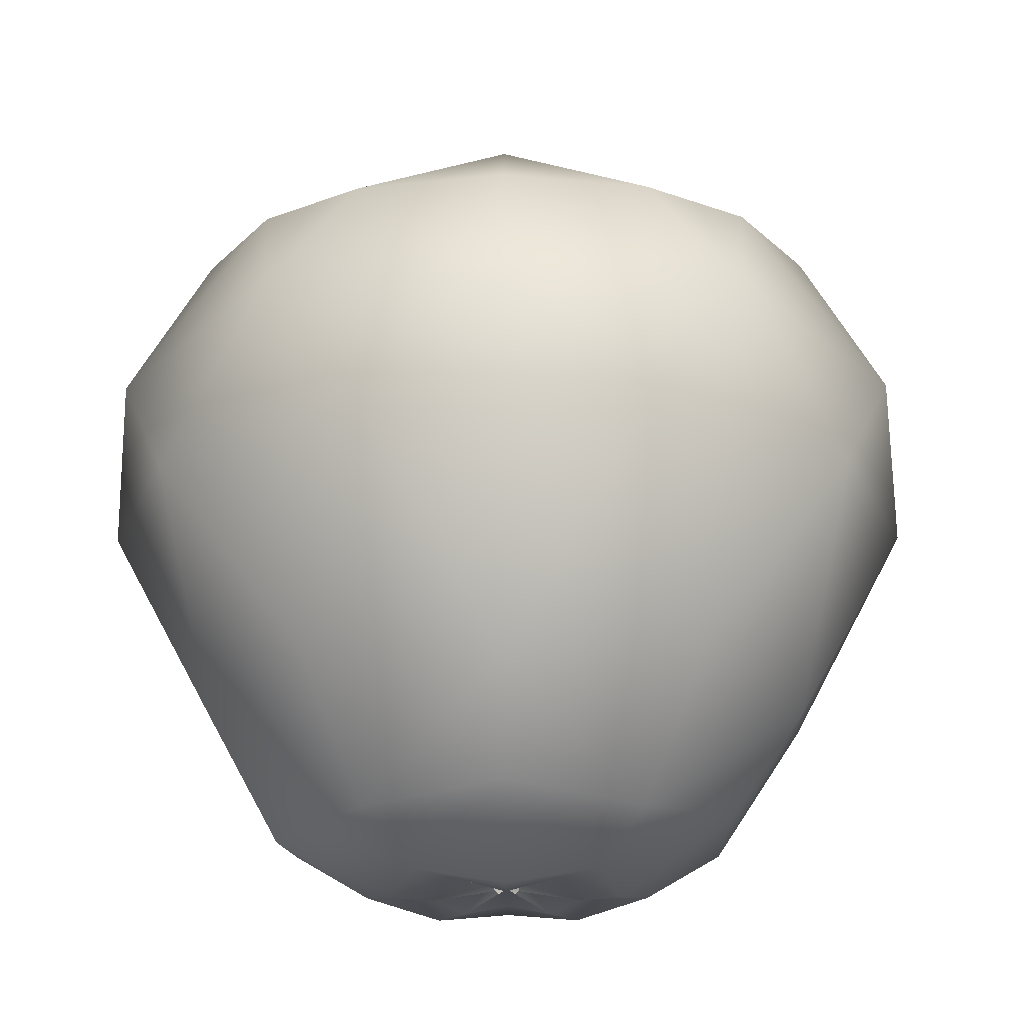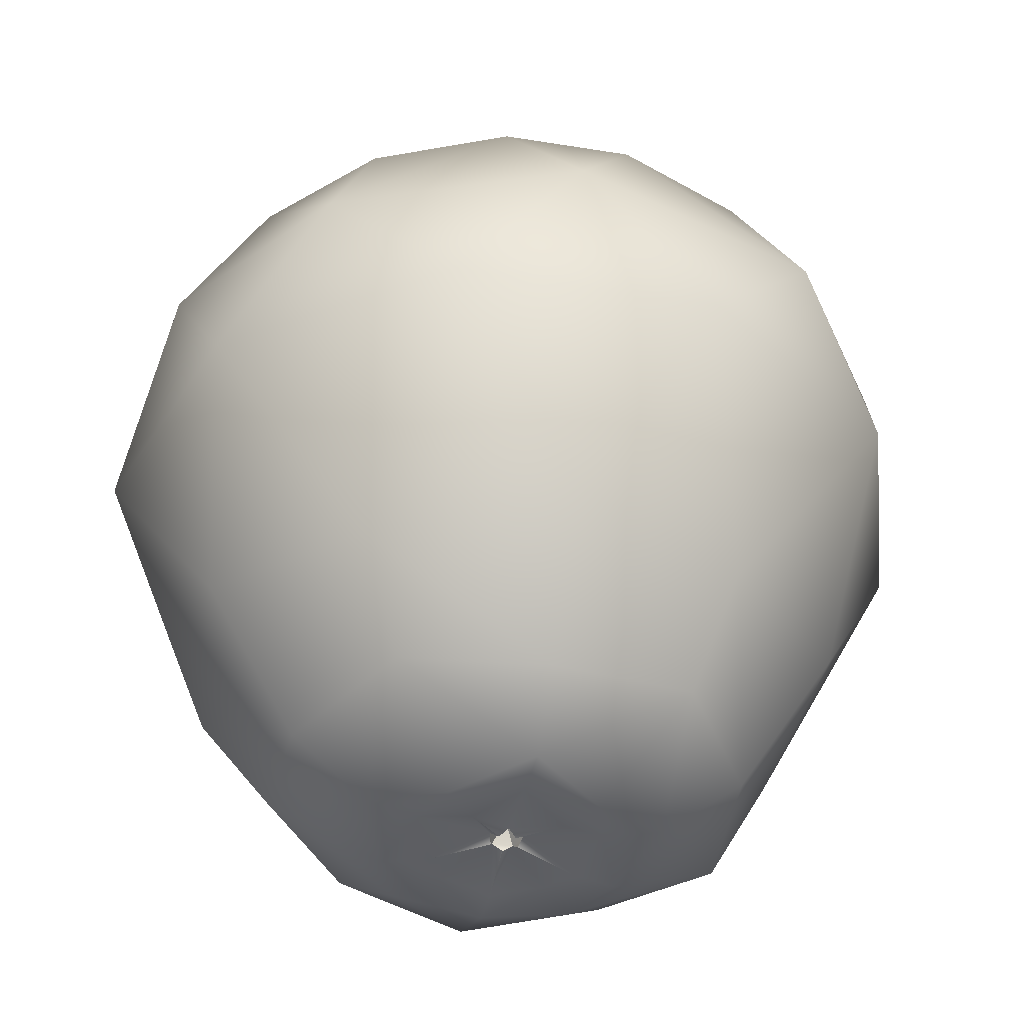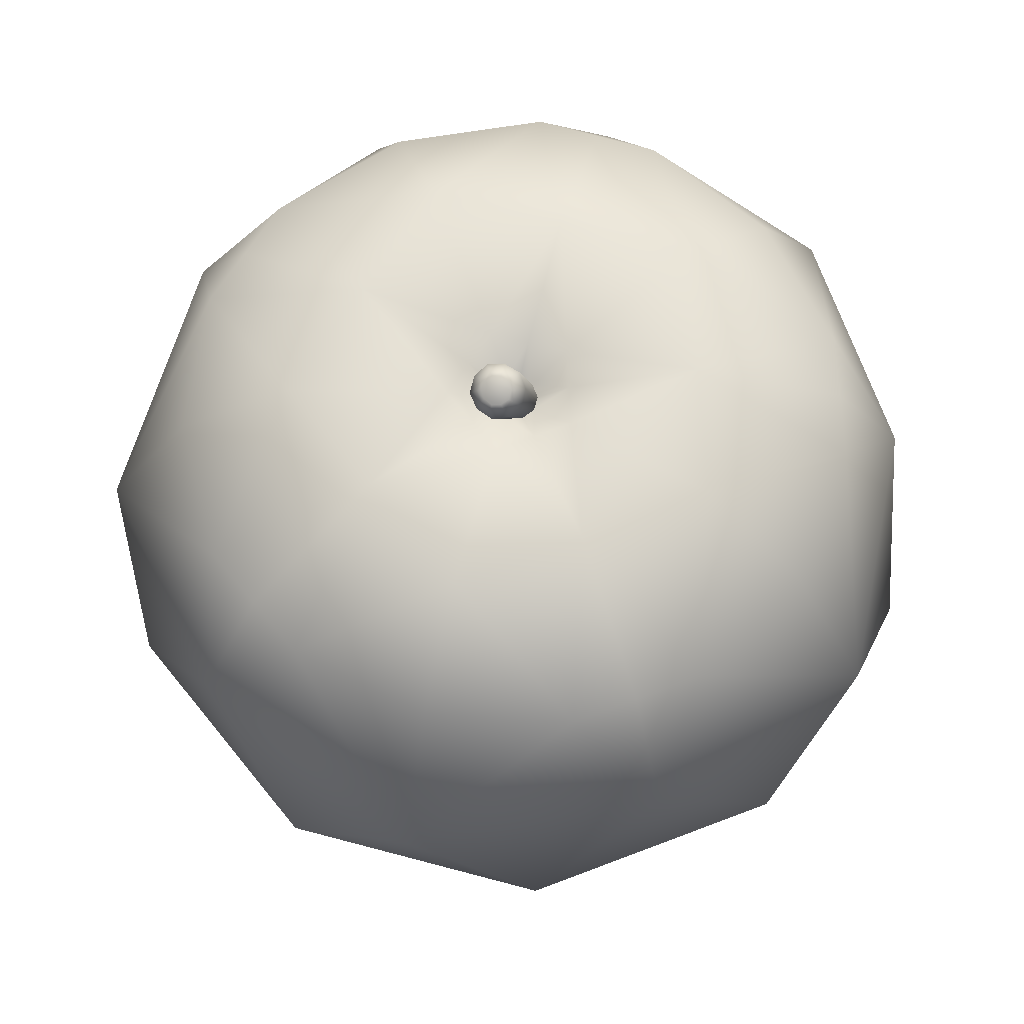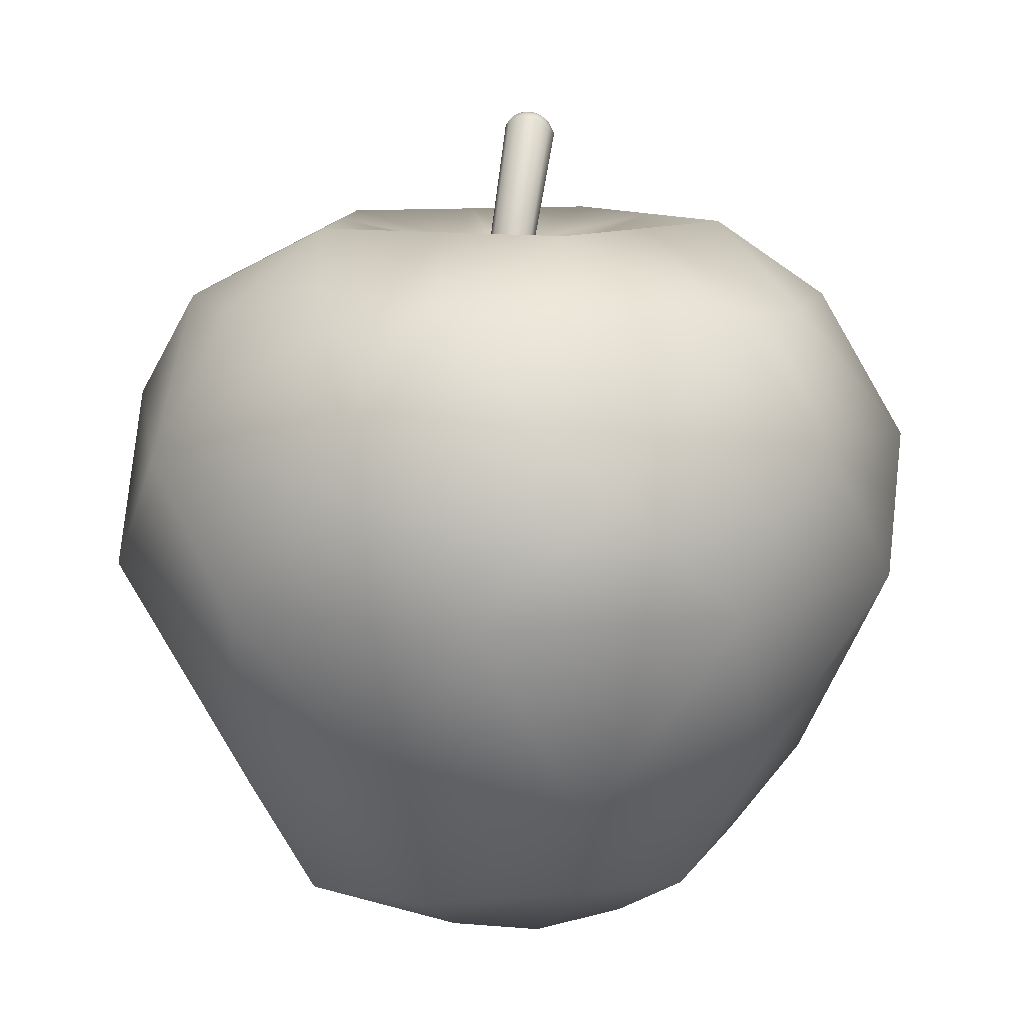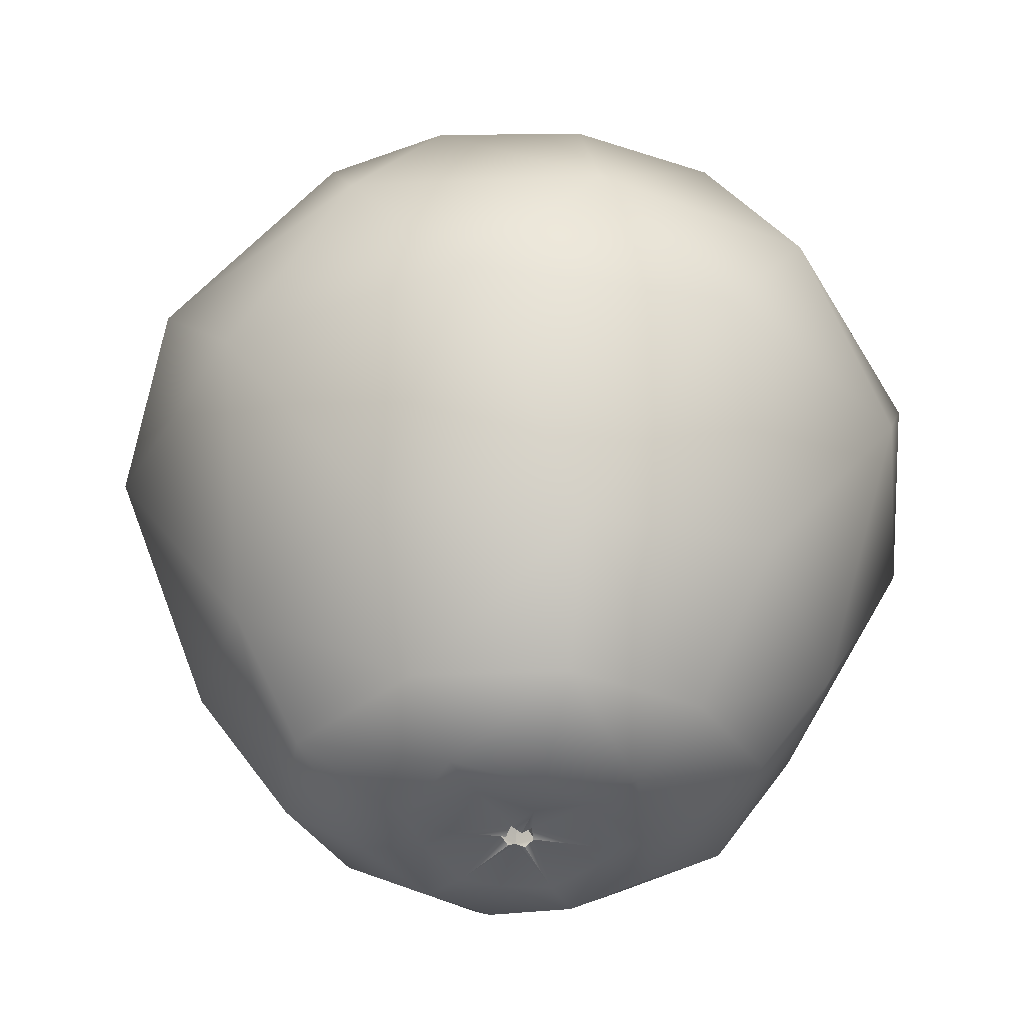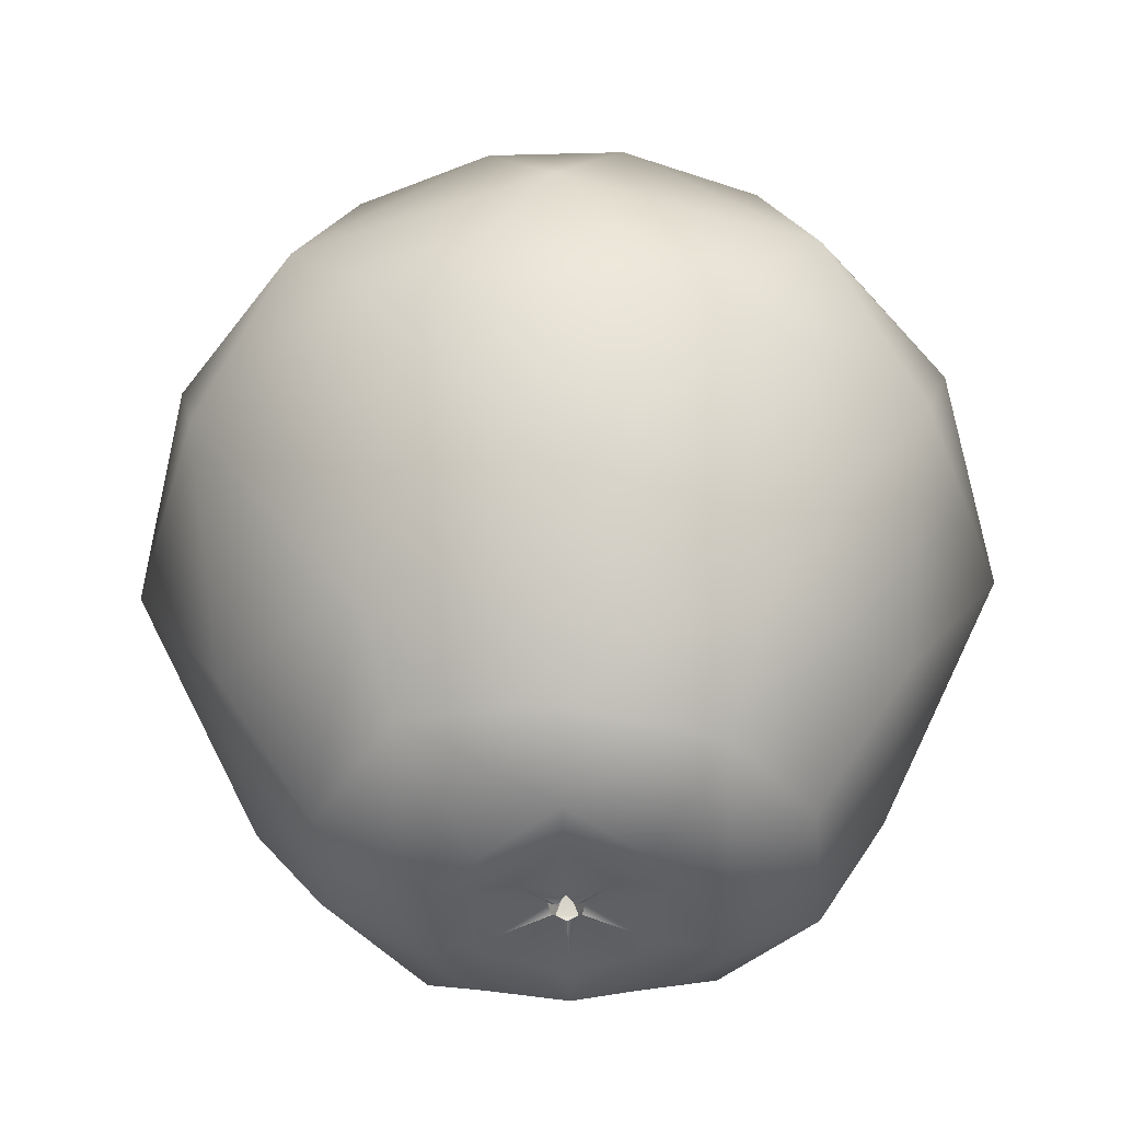
<metadata>
{"format":"obj","ext":"obj","renderer":"f3d","projection":"perspective","resolution":1024,"background":"white","views":[{"elev":-18.3,"azim":-53.3,"up":"+Y"},{"elev":-39.0,"azim":42.6,"up":"+Y"},{"elev":67.3,"azim":105.0,"up":"+Y"},{"elev":10.7,"azim":-68.0,"up":"+Y"},{"elev":-38.1,"azim":-137.0,"up":"+Y"},{"elev":-41.7,"azim":127.7,"up":"+Y"}]}
</metadata>
<code>
o Icosphere_Icosphere.001
v -0 0.02115 0
v 0.6399 0.4089 0.4648
v -0.2442 0.4089 0.752
v -0.7906 0.4089 -0
v -0.2442 0.4089 -0.752
v 0.6399 0.4089 -0.4648
v 0.3072 1.161 0.9454
v -0.8042 1.161 0.5843
v -0.8042 1.161 -0.5843
v 0.3072 1.161 -0.9454
v 0.994 1.161 0
v 0.017 1.586 0.05232
v -0.1135 -0.04249 0.3494
v 0.183 -0.04251 0.133
v 0.2325 0.3395 0.7152
v 0.7279 0.3668 0
v 0.183 -0.04251 -0.133
v -0.3674 -0.04248 0
v -0.6083 0.3395 0.442
v -0.1135 -0.04249 -0.3494
v -0.6083 0.3395 -0.442
v 0.2325 0.3395 -0.7152
v 0.9511 0.8608 0.309
v 0.9511 0.8608 -0.309
v 0 0.8608 1
v 0.5878 0.8608 0.809
v -0.9511 0.8608 0.309
v -0.5878 0.8608 0.809
v -0.5878 0.8608 -0.809
v -0.9511 0.8608 -0.309
v 0.5878 0.8608 -0.809
v 0 0.8608 -1
v 0.7648 1.248 0.5557
v -0.2921 1.248 0.8991
v -0.9454 1.248 0
v -0.2921 1.248 -0.8991
v 0.7648 1.248 -0.5557
v 0.1625 1.694 0.5
v 0.5257 1.694 0
v -0.4253 1.694 0.309
v -0.4253 1.694 -0.309
v 0.1625 1.694 -0.5
v 0.05501 1.586 0
v -0.0445 1.586 0.03233
v -0.0445 1.586 -0.03233
v 0.017 1.586 -0.05232
v 0.1609 1.939 0.03314
v 0.1841 1.927 0.003022
v 0.1288 1.957 0.01746
v 0.1321 1.956 -0.02235
v 0.1663 1.937 -0.03127
v 0.2973 -0.04249 -0.216
v -0.0699 -0.04251 -0.2151
v -0.2262 -0.04251 0
v -0.0699 -0.04251 0.2151
v 0.2973 -0.04249 0.216
v 0.04866 1.631 -0.1498
v -0.1274 1.631 -0.09255
v 0.04866 1.631 0.1498
v 0.1575 1.631 0
v -0.1274 1.631 0.09255
v -0.7901 1.507 0.1445
v -0.6435 1.508 0.4676
v -0.09989 1.511 0.79
v 0.7161 1.516 0.3295
v -0.3825 1.509 0.7016
v 0.5372 1.515 0.5793
v 0.2438 1.513 0.7498
v 0.7843 1.517 -5.6e-05
v -0.3841 1.513 -0.6939
v 0.5355 1.516 -0.5792
v 0.7159 1.516 -0.3292
v -0.09545 1.514 -0.786
v -0.7806 1.512 -0.1499
v 0.2431 1.515 -0.7478
v -0.6386 1.512 -0.4642
v 0.4533 0.07193 -0.3293
v -0.1731 0.07193 -0.5328
v -0.5603 0.07194 0
v -0.1731 0.07193 0.5328
v 0.4533 0.07193 0.3293
v 0.0342 -0.03122 -0.02484
v -0.01306 -0.03122 -0.0402
v -0.04227 -0.03122 0
v -0.01306 -0.03122 0.0402
v 0.0342 -0.03122 0.02484
v 0.1789 0.1102 0.5505
v 0.01057 -0.04723 0.03252
v 0.09186 -0.07747 0.2827
v 0.05655 -0.0775 0.1741
v -0.4683 0.04233 -0.3402
v -0.02766 -0.04723 -0.0201
v -0.2405 -0.07747 -0.1747
v -0.1481 -0.0775 -0.1076
v -0.4683 0.1102 0.3402
v -0.02766 -0.04723 0.0201
v -0.2405 -0.07747 0.1747
v -0.1481 -0.0775 0.1076
v 0.1789 0.04232 -0.5505
v 0.01057 -0.04723 -0.03252
v 0.09186 -0.07747 -0.2827
v 0.05655 -0.0775 -0.1741
v 0.5788 0.1102 0
v 0.0342 -0.04723 0
v 0.2973 -0.07747 -0
v 0.183 -0.0775 0
v 0.1588 1.904 0.06045
v 0.1968 1.882 0
v 0.09728 1.94 0.03736
v 0.09728 1.94 -0.03736
v 0.1588 1.904 -0.06045
v -0.01695 1.586 0.05216
v -0.1314 1.694 0.4045
v 0.1252 1.923 0.05911
v -0.03937 1.631 0.1212
v -0.2412 1.51 0.7458
v 0.1429 1.949 0.03053
v 0.04437 1.586 0.03223
v 0.3441 1.694 0.25
v 0.1853 1.889 0.03653
v 0.1031 1.631 0.07488
v 0.6266 1.516 0.4544
v 0.1762 1.931 0.02182
v 0.04437 1.586 -0.03223
v 0.3441 1.694 -0.25
v 0.1853 1.889 -0.03653
v 0.1031 1.631 -0.07488
v 0.6257 1.516 -0.4542
v 0.1795 1.93 -0.01704
v -0.01695 1.586 -0.05216
v -0.1314 1.694 -0.4045
v 0.1252 1.923 -0.05911
v -0.03937 1.631 -0.1212
v -0.2397 1.514 -0.7399
v 0.1482 1.947 -0.03235
v -0.05484 1.586 0
v -0.4253 1.694 0
v 0.08799 1.945 0
v -0.1274 1.631 0
v -0.7854 1.509 -0.002681
v 0.1255 1.959 -0.002949
v 0.1823 1.922 0.02781
v 0.1921 1.917 0.002389
v 0.1374 1.944 0.04123
v 0.1621 1.932 0.04372
v 0.1121 1.957 -0.002332
v 0.1176 1.954 0.02463
v 0.1414 1.942 -0.04267
v 0.1202 1.953 -0.02849
v 0.1848 1.921 -0.02404
v 0.1661 1.93 -0.04224
f 86 85 1
f 2 81 16
f 85 84 1
f 84 83 1
f 83 82 1
f 2 16 23
f 3 15 25
f 4 19 27
f 5 21 29
f 6 22 31
f 2 23 26
f 3 25 28
f 4 27 30
f 5 29 32
f 6 31 24
f 7 67 68
f 8 66 63
f 9 74 76
f 10 73 75
f 11 72 69
f 127 46 124
f 125 71 42
f 10 71 37
f 133 45 130
f 131 70 41
f 9 70 36
f 121 43 118
f 137 62 40
f 8 62 35
f 139 44 136
f 113 64 38
f 7 64 34
f 115 12 112
f 119 65 39
f 11 65 33
f 24 37 11
f 24 31 37
f 31 10 37
f 32 36 10
f 32 29 36
f 29 9 36
f 30 35 9
f 30 27 35
f 27 8 35
f 28 34 8
f 28 25 34
f 25 7 34
f 26 33 7
f 26 23 33
f 23 11 33
f 31 32 10
f 31 22 32
f 22 5 32
f 29 30 9
f 29 21 30
f 21 4 30
f 27 28 8
f 27 19 28
f 19 3 28
f 25 26 7
f 25 15 26
f 15 2 26
f 23 24 11
f 23 16 24
f 16 6 24
f 77 22 6
f 77 99 22
f 78 5 22
f 78 21 5
f 78 91 21
f 79 4 21
f 79 19 4
f 79 95 19
f 80 3 19
f 16 77 6
f 16 81 103
f 86 82 104
f 80 15 3
f 80 87 15
f 81 2 15
f 124 111 126
f 43 120 118
f 44 138 136
f 12 114 112
f 130 110 132
f 135 141 117
f 53 101 102
f 54 93 94
f 55 97 98
f 17 105 106
f 14 89 90
f 113 59 115
f 137 61 139
f 119 60 121
f 131 58 133
f 125 57 127
f 116 34 64
f 122 33 65
f 65 69 39
f 64 68 38
f 62 63 40
f 68 67 38
f 63 66 40
f 76 74 41
f 134 36 70
f 128 37 71
f 75 73 42
f 70 76 41
f 71 75 42
f 69 72 39
f 140 35 62
f 20 99 101
f 18 91 93
f 13 95 97
f 52 103 105
f 56 87 89
f 102 82 100
f 94 83 92
f 98 84 96
f 106 86 104
f 90 85 88
f 90 86 14
f 13 87 80
f 55 89 13
f 94 84 54
f 20 91 78
f 53 93 20
f 98 85 55
f 18 95 79
f 54 97 18
f 102 83 53
f 52 99 77
f 17 101 52
f 106 82 17
f 56 103 81
f 14 105 56
f 19 95 80
f 15 87 81
f 21 91 79
f 22 99 78
f 103 77 16
f 142 107 120
f 144 109 114
f 146 110 138
f 151 132 148
f 150 108 126
f 145 114 107
f 113 61 40
f 112 109 44
f 115 44 61
f 66 113 40
f 143 120 108
f 119 59 38
f 118 107 12
f 67 119 38
f 121 12 59
f 151 126 111
f 125 60 39
f 43 126 108
f 72 125 39
f 127 43 60
f 149 132 110
f 131 57 42
f 46 132 111
f 73 131 42
f 133 46 57
f 147 138 109
f 137 58 41
f 45 138 110
f 139 45 58
f 74 137 41
f 48 142 143
f 47 144 145
f 49 146 147
f 50 148 149
f 51 150 151
f 117 147 144
f 123 145 142
f 129 143 150
f 135 151 148
f 141 149 146
f 86 88 85
f 85 96 84
f 84 92 83
f 83 100 82
f 7 33 67
f 8 34 66
f 9 35 74
f 10 36 73
f 11 37 72
f 127 57 46
f 125 128 71
f 10 75 71
f 133 58 45
f 131 134 70
f 9 76 70
f 121 60 43
f 137 140 62
f 8 63 62
f 139 61 44
f 113 116 64
f 7 68 64
f 115 59 12
f 119 122 65
f 11 69 65
f 86 1 82
f 124 46 111
f 43 108 120
f 44 109 138
f 12 107 114
f 130 45 110
f 117 47 123
f 123 48 129
f 129 51 135
f 135 50 141
f 141 49 117
f 117 123 129
f 129 135 117
f 53 20 101
f 54 18 93
f 55 13 97
f 17 52 105
f 14 56 89
f 113 38 59
f 137 40 61
f 119 39 60
f 131 41 58
f 125 42 57
f 116 66 34
f 122 67 33
f 134 73 36
f 128 72 37
f 140 74 35
f 20 78 99
f 18 79 91
f 13 80 95
f 52 77 103
f 56 81 87
f 102 17 82
f 94 53 83
f 98 54 84
f 106 14 86
f 90 55 85
f 90 88 86
f 13 89 87
f 55 90 89
f 94 92 84
f 20 93 91
f 53 94 93
f 98 96 85
f 18 97 95
f 54 98 97
f 102 100 83
f 52 101 99
f 17 102 101
f 106 104 82
f 56 105 103
f 14 106 105
f 142 145 107
f 144 147 109
f 146 149 110
f 151 111 132
f 150 143 108
f 145 144 114
f 113 115 61
f 112 114 109
f 115 112 44
f 66 116 113
f 143 142 120
f 119 121 59
f 118 120 107
f 67 122 119
f 121 118 12
f 151 150 126
f 125 127 60
f 43 124 126
f 72 128 125
f 127 124 43
f 149 148 132
f 131 133 57
f 46 130 132
f 73 134 131
f 133 130 46
f 147 146 138
f 137 139 58
f 45 136 138
f 139 136 45
f 74 140 137
f 48 123 142
f 47 117 144
f 49 141 146
f 50 135 148
f 51 129 150
f 117 49 147
f 123 47 145
f 129 48 143
f 135 51 151
f 141 50 149

</code>
